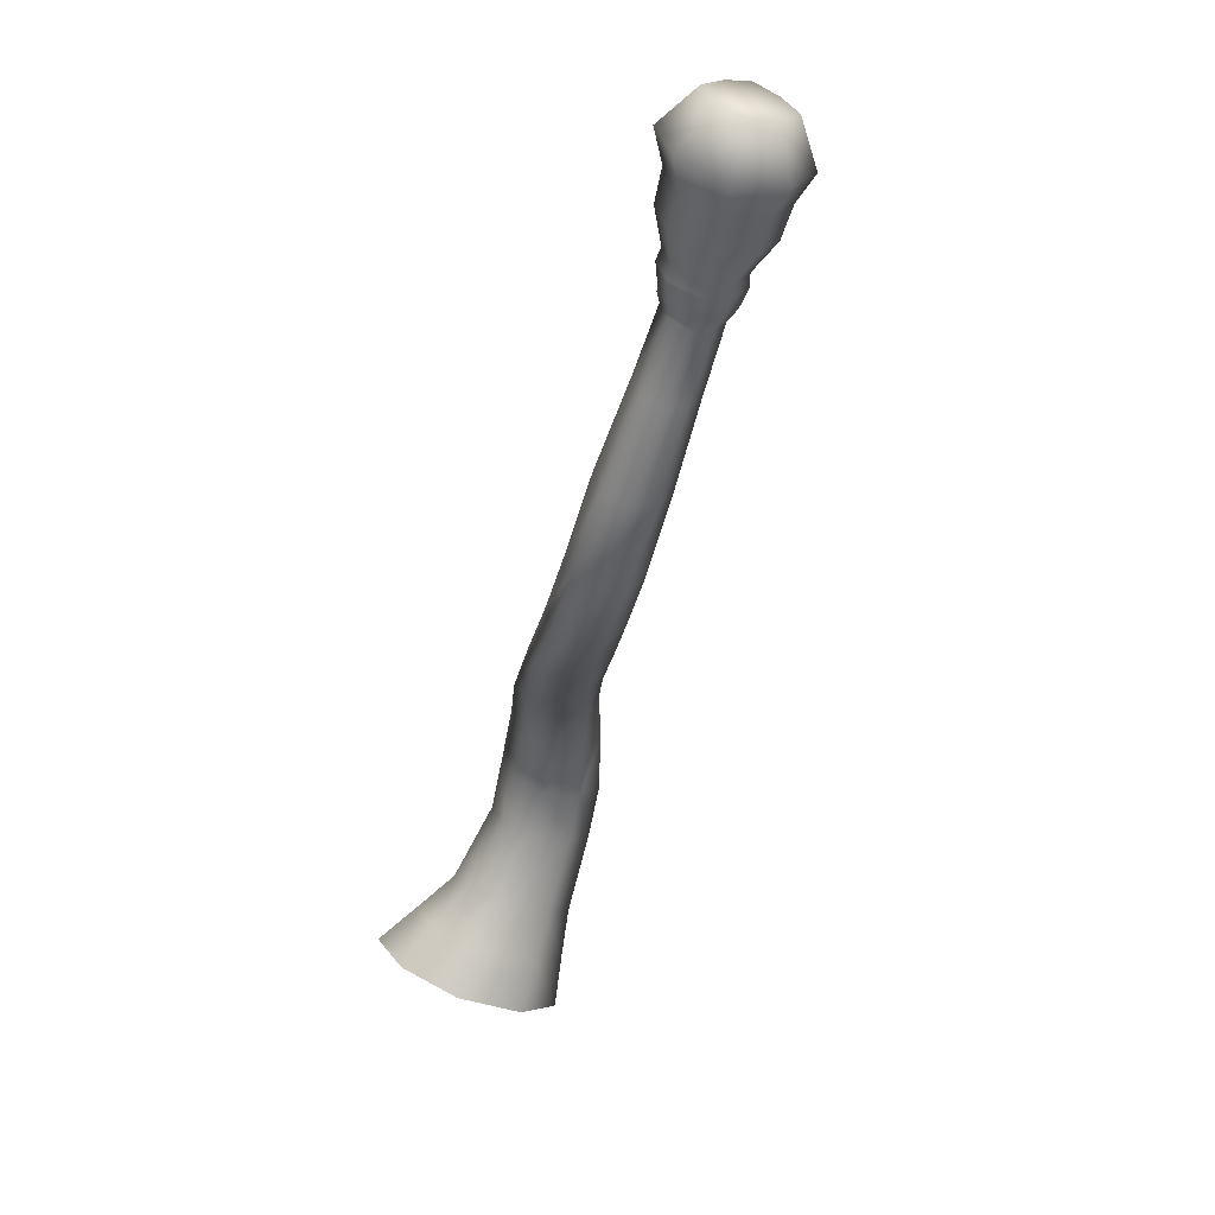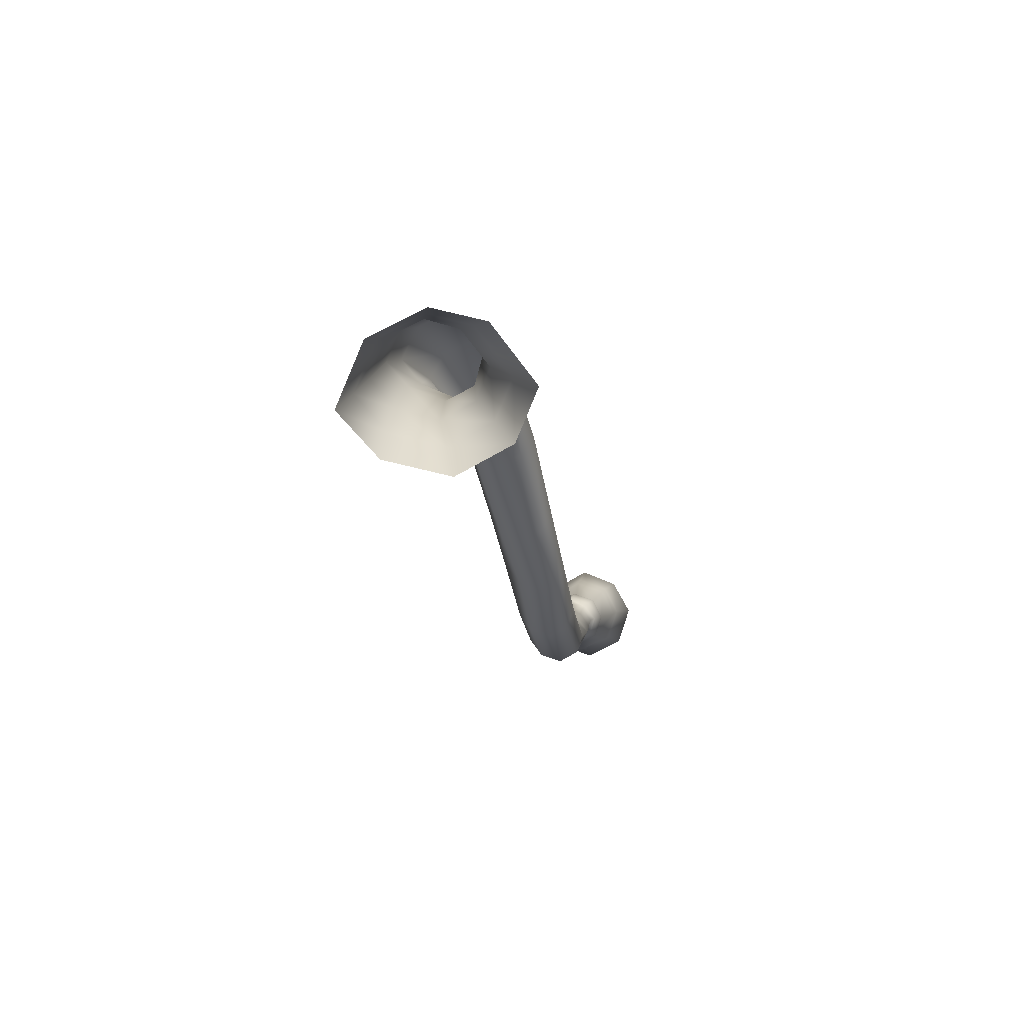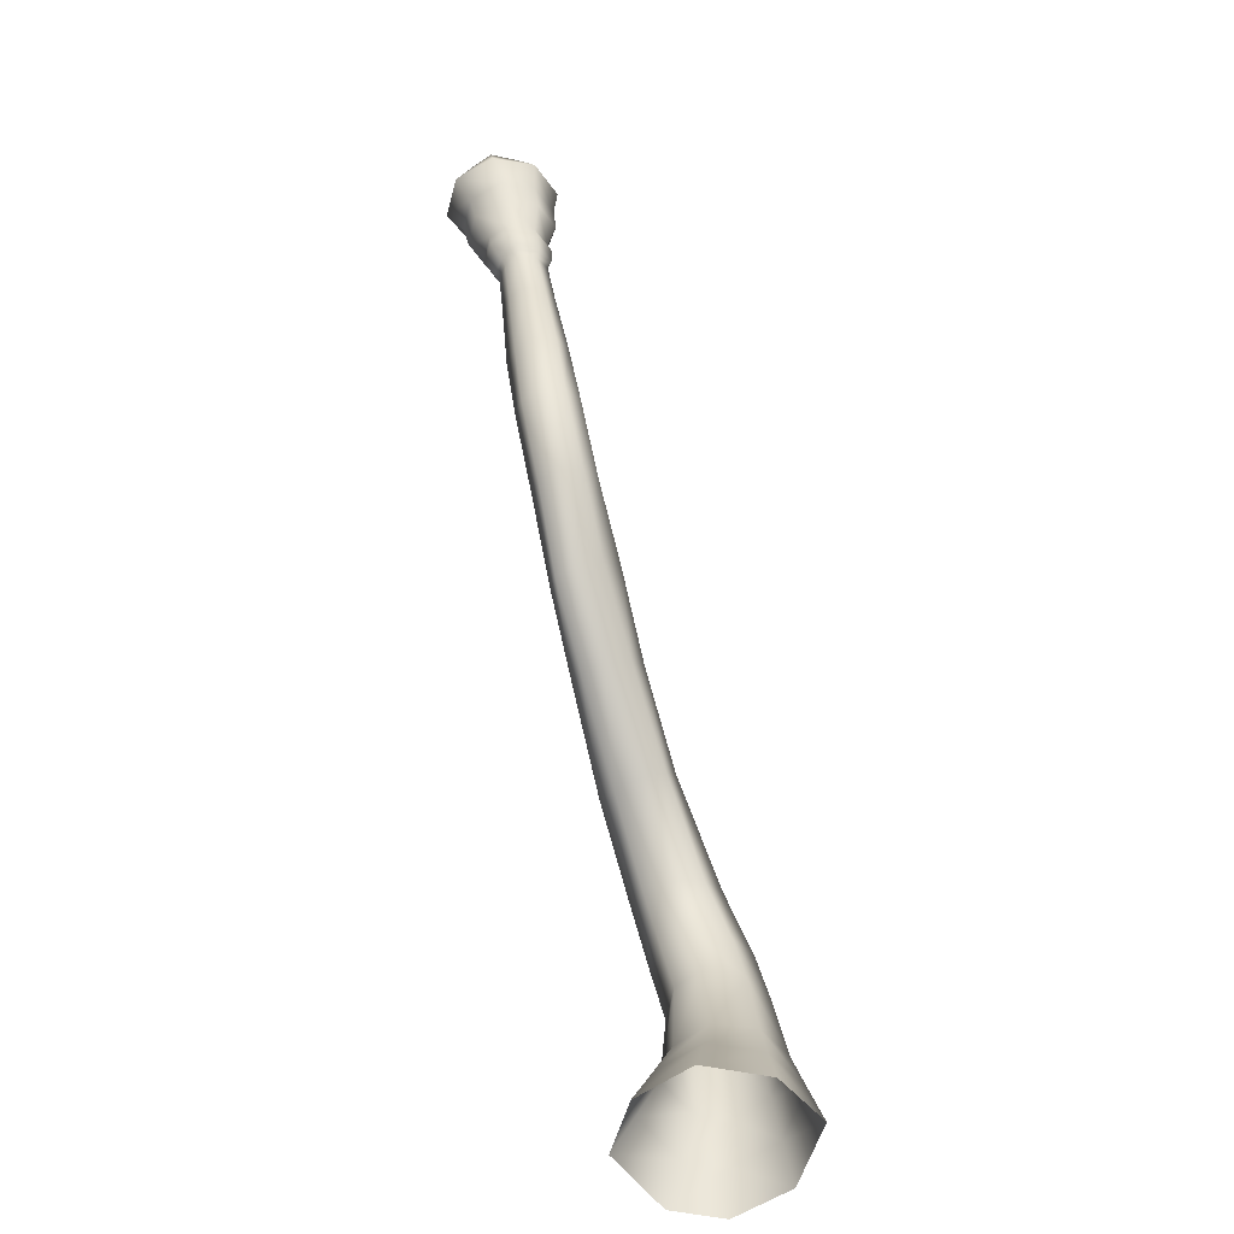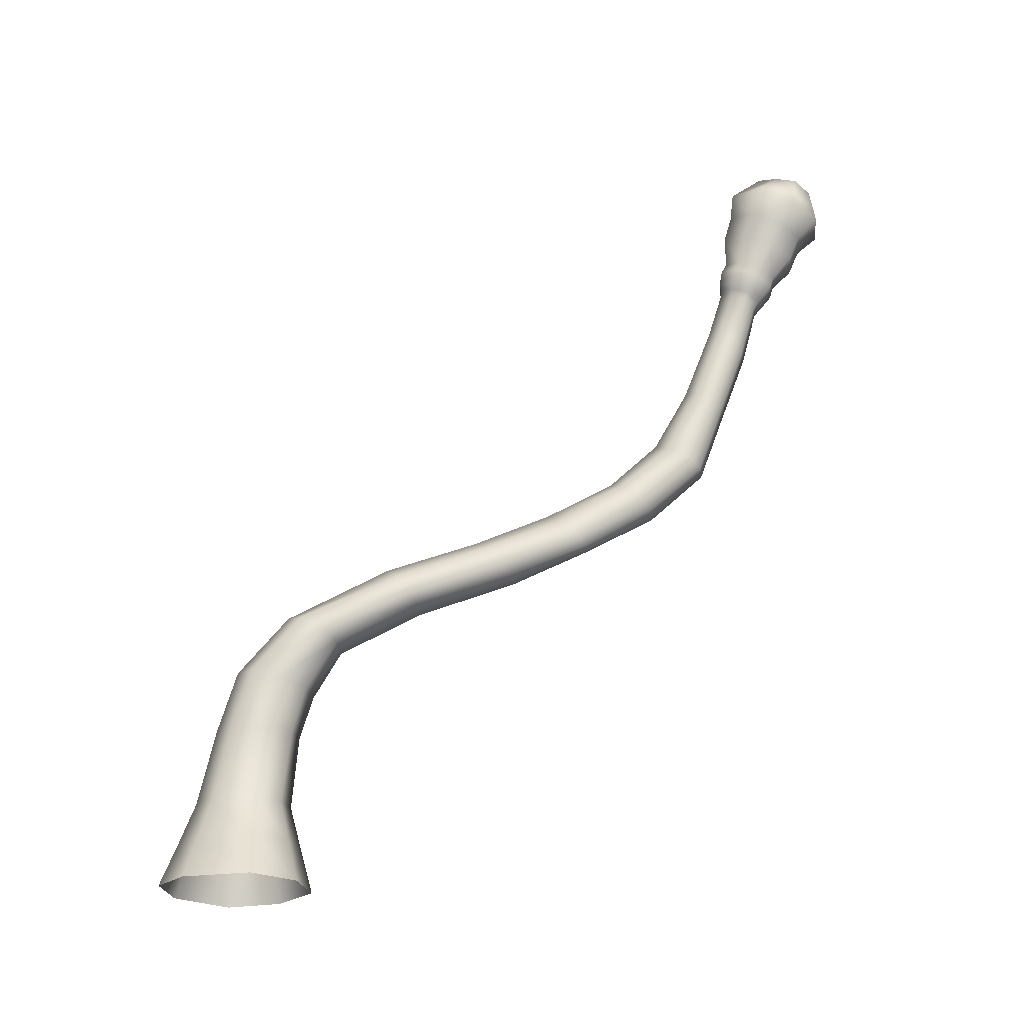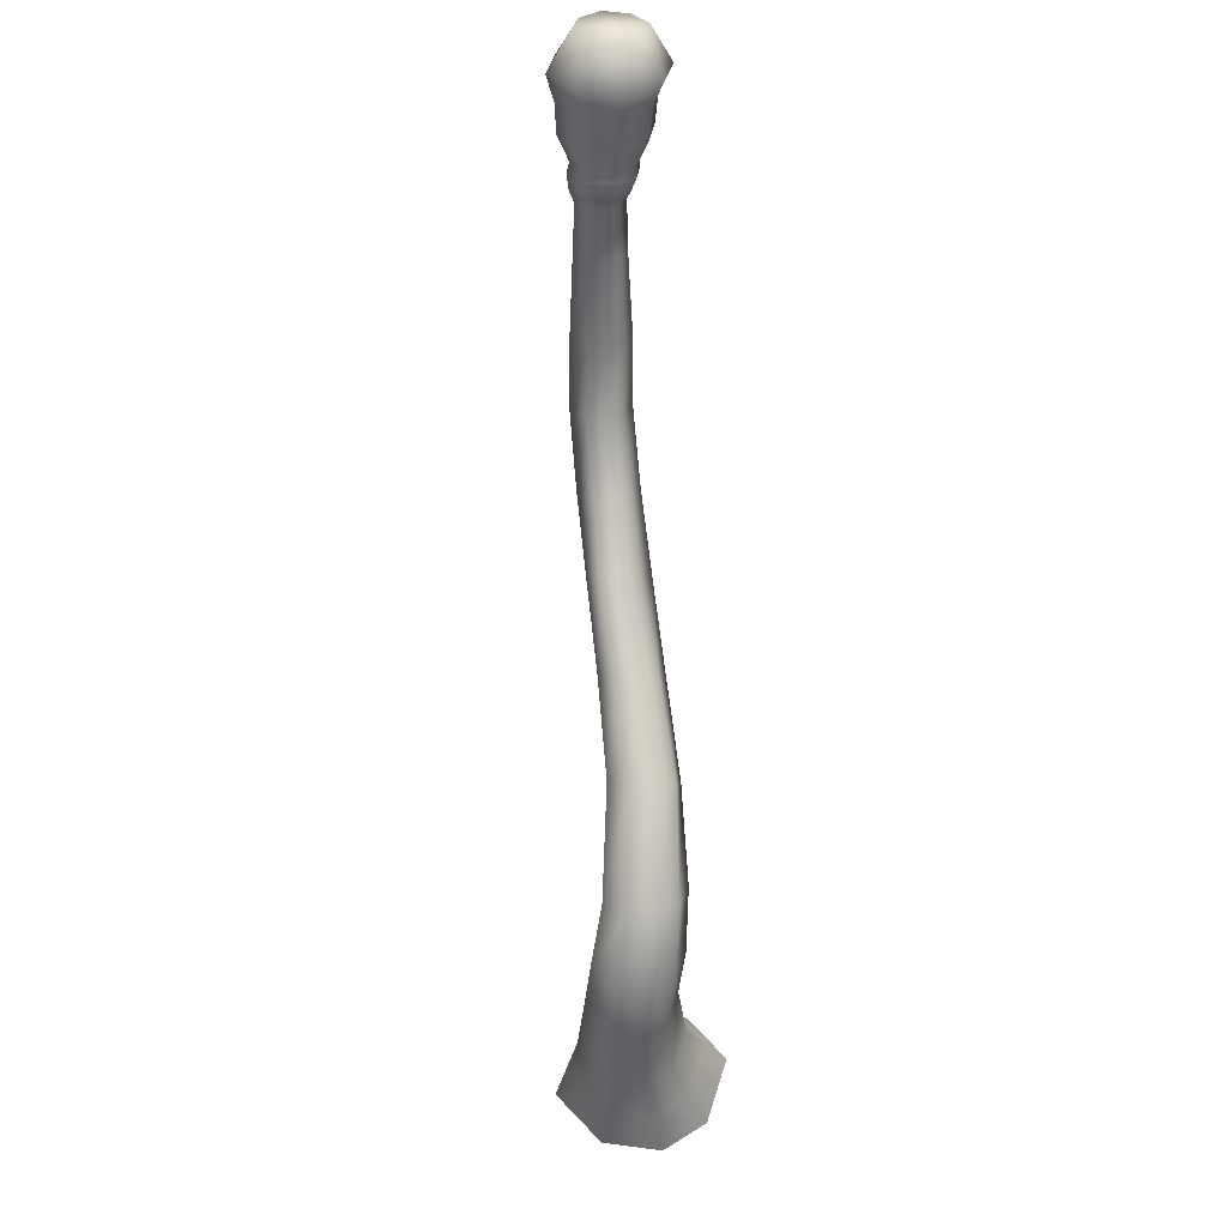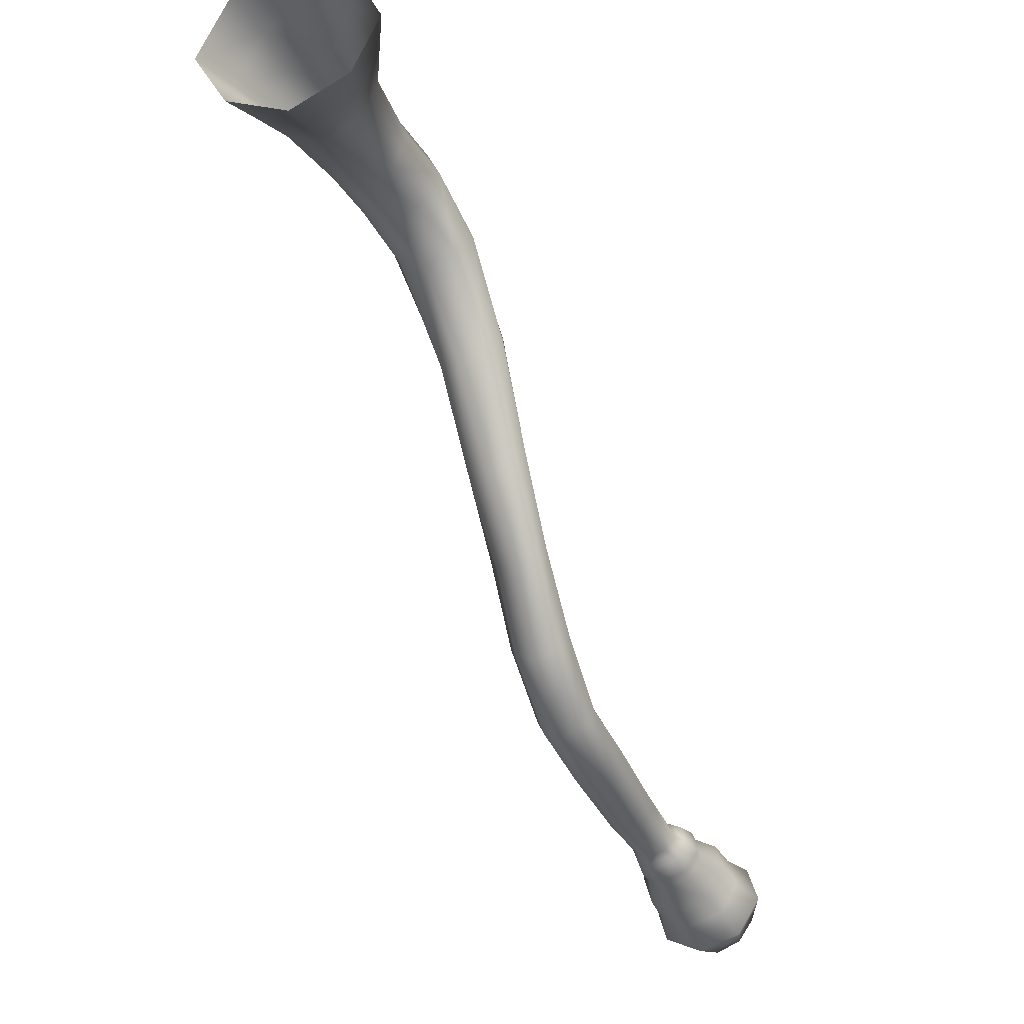
<metadata>
{"format":"obj","ext":"obj","renderer":"f3d","projection":"perspective","resolution":1024,"background":"white","views":[{"elev":-77.7,"azim":158.2,"up":"+Z"},{"elev":-68.9,"azim":7.3,"up":"+Y"},{"elev":-65.8,"azim":-169.3,"up":"+Y"},{"elev":-22.5,"azim":76.0,"up":"+Y"},{"elev":56.3,"azim":-12.0,"up":"+Y"},{"elev":-22.1,"azim":22.3,"up":"+Z"}]}
</metadata>
<code>
g holiday_treepalm_04_trunk_geo
v 0.5284 3.828 -3.099
v 0.572 3.834 -2.989
v 0.5826 3.867 -3
v 0.5123 3.801 -3.078
v 0.5448 3.795 -2.978
v 0.4966 3.762 -3.055
v 0.5331 3.491 -2.886
v 0.4776 3.441 -2.966
v 0.5247 3.042 -2.721
v 0.4624 3.002 -2.804
v 0.4954 2.655 -2.575
v 0.4424 2.609 -2.662
v 0.4679 2.36 -2.243
v 0.4136 2.298 -2.329
v 0.4474 2.085 -1.842
v 0.4032 2.028 -1.914
v 0.4186 1.872 -1.385
v 0.3553 1.815 -1.463
v 0.3832 1.647 -0.8355
v 0.2968 1.6 -0.9036
v 0.3187 1.403 -0.3437
v 0.235 1.354 -0.441
v 0.2603 1.109 -0.1203
v 0.3774 3.423 -3.007
v 0.3488 2.992 -2.85
v 0.3315 2.595 -2.706
v 0.3015 2.28 -2.374
v 0.2955 2.031 -1.952
v 0.2335 1.803 -1.507
v 0.1556 1.585 -0.9496
v 0.405 3.752 -3.091
v 0.4056 3.791 -3.118
v 0.4117 3.82 -3.142
v 0.4292 3.895 -3.2
v 0.5637 3.902 -3.151
v 0.4399 3.959 -3.215
v 0.5678 3.963 -3.169
v 0.634 4.089 -3.269
v 0.4549 4.083 -3.334
v 0.6564 4.239 -3.327
v 0.3177 3.99 -3.162
v 0.302 3.93 -3.144
v 0.3024 3.852 -3.093
v 0.3075 3.819 -3.076
v 0.4704 4.23 -3.394
v 0.726 4.351 -3.43
v 0.2523 3.9 -2.994
v 0.3162 3.781 -3.052
v 0.2834 4.126 -3.26
v 0.2472 3.983 -3.027
v 0.2622 3.862 -2.99
v 0.2837 3.455 -2.972
v 0.2683 4.038 -3.048
v 0.2753 3.822 -2.973
v 0.2402 3.03 -2.817
v 0.2448 3.509 -2.894
v 0.2146 2.632 -2.664
v 0.1929 3.082 -2.741
v 0.182 2.325 -2.336
v 0.153 2.694 -2.573
v 0.1603 2.119 -1.908
v 0.1226 2.401 -2.258
v 0.1025 1.866 -1.462
v 0.08484 2.22 -1.833
v 0.3144 3.554 -2.818
v 0.2709 3.121 -2.654
v 0.2197 2.753 -2.469
v 0.1954 2.468 -2.169
v 0.3363 3.85 -2.904
v 0.3309 3.89 -2.909
v 0.3171 3.93 -2.897
v 0.3173 4.014 -2.914
v 0.3312 4.065 -2.94
v 0.2146 4.193 -3.098
v 0.2923 4.275 -3.317
v 0.4967 4.34 -3.514
v 0.5241 4.58 -3.481
v 0.6559 4.588 -3.423
v 0.397 4.614 -3.418
v 0.2767 4.398 -3.419
v 0.2215 4.345 -3.147
v 0.3048 4.236 -2.951
v 0.458 4.08 -2.893
v 0.3395 4.664 -3.293
v 0.5241 4.58 -3.481
v 0.1899 4.486 -3.209
v 0.3166 4.395 -2.999
v 0.4493 4.029 -2.863
v 0.4809 4.253 -2.881
v 0.4301 3.942 -2.851
v 0.58 4.042 -2.94
v 0.428 3.906 -2.859
v 0.5775 3.989 -2.913
v 0.541 3.908 -2.896
v 0.4209 3.863 -2.861
v 0.5146 3.874 -2.904
v 0.409 3.575 -2.771
v 0.4936 3.836 -2.905
v 0.3791 3.134 -2.604
v 0.4841 3.544 -2.811
v 0.3247 2.777 -2.412
v 0.4675 3.098 -2.643
v 0.572 3.834 -2.989
v 0.5448 3.795 -2.978
v 0.5331 3.491 -2.886
v 0.5826 3.867 -3
v 0.5247 3.042 -2.721
v 0.4235 2.731 -2.469
v 0.4954 2.655 -2.575
v 0.3056 2.49 -2.118
v 0.4008 2.447 -2.154
v 0.4679 2.36 -2.243
v 0.6235 3.945 -3.034
v 0.1526 2.271 -1.76
v 0.3666 2.193 -1.762
v 0.4474 2.085 -1.842
v 0.2644 2.261 -1.727
v 0.5637 3.902 -3.151
v 0.5284 3.828 -3.099
v 0.5678 3.963 -3.169
v 0.6224 4.004 -3.056
v 0.05018 1.962 -1.382
v 0.1422 2.026 -1.301
v 0.267 2.032 -1.266
v 0.7117 4.144 -3.108
v 0.634 4.089 -3.269
v 0.6491 4.204 -2.952
v 0.02899 1.662 -0.919
v -0.01094 1.762 -0.8533
v 0.7379 4.294 -3.157
v 0.6564 4.239 -3.327
v 0.4983 4.409 -2.923
v 0.6706 4.362 -2.999
v 0.08081 1.327 -0.4932
v 0.828 4.421 -3.221
v 0.726 4.351 -3.43
v 0.6559 4.588 -3.423
v 0.7234 4.625 -3.301
v 0.7405 4.51 -3.031
v 0.6477 4.671 -3.196
v 0.532 4.566 -2.933
v 0.5444 4.707 -3.122
v 0.3099 4.551 -3.03
v 0.4268 4.692 -3.193
v 0.531 4.64 -3.324
v 0.5444 4.707 -3.122
v 0.6477 4.671 -3.196
v 0.7234 4.625 -3.301
v 0.6559 4.588 -3.423
v 0.3428 -0.09158 -0.2491
v 0.4937 -0.09136 0.02541
v 0.3688 0.1515 0.01535
v 0.2471 0.1567 -0.2069
v 0.2503 0.3842 0.007453
v -0.008495 0.1645 -0.3133
v 0.02541 -0.09174 -0.3807
v -0.2838 0.1713 -0.2048
v -0.3168 -0.09171 -0.2467
v -0.497 -0.09146 0.03109
v 0.1565 0.3946 -0.1665
v -0.04162 0.4107 -0.2503
v -0.2552 0.4252 -0.1651
v -0.4291 0.1734 0.01996
v 0.1328 0.8156 -0.214
v 0.2061 0.8132 -0.03598
v -0.03336 0.827 -0.2823
v 0.1805 1.077 -0.2798
v -0.2171 0.8421 -0.1789
v 0.01196 1.067 -0.3501
v -0.07452 1.363 -0.4393
v -0.1684 1.098 -0.254
v -0.3674 0.4302 0.01095
v -0.147 1.429 -0.3303
v -0.3112 0.8492 -0.03519
v -0.2567 1.14 -0.1168
v 0.1013 1.822 -0.774
v -0.2078 0.8449 0.1326
v -0.2444 0.4175 0.2138
v -0.04125 1.489 -0.2116
v 0.2415 1.819 -0.7352
v -0.1505 1.172 0.04043
v -0.2718 0.1671 0.2851
v -0.3025 -0.09157 0.3627
v -0.04142 0.8339 0.2006
v 0.1128 1.508 -0.1664
v 0.3634 1.974 -1.303
v 0.4186 1.872 -1.385
v 0.3401 1.753 -0.764
v 0.3832 1.647 -0.8355
v 0.2403 1.478 -0.2207
v 0.3187 1.403 -0.3437
v 0.01946 1.178 0.1038
v 0.1651 1.158 0.04048
v 0.2603 1.109 -0.1203
v 0.2061 0.8132 -0.03598
v 0.1031 0.8248 0.1373
v -0.0448 0.3999 0.2923
v 0.1275 0.3919 0.2198
v 0.2503 0.3842 0.007453
v 0.3688 0.1515 0.01535
v 0.2107 0.1549 0.2937
v 0.4937 -0.09136 0.02541
v 0.2979 -0.09144 0.3736
v -0.01255 0.1586 0.3822
v 0.02036 -0.09157 0.4799
g holiday_treepalm_04_trunk_geo_0
f 3 2 1
f 2 4 1
f 2 5 4
f 5 6 4
f 5 7 6
f 7 8 6
f 7 9 8
f 9 10 8
f 9 11 10
f 11 12 10
f 11 13 12
f 13 14 12
f 13 15 14
f 15 16 14
f 15 17 16
f 17 18 16
f 17 19 18
f 19 20 18
f 19 21 20
f 21 22 20
f 21 23 22
f 8 10 24
f 10 12 25
f 10 25 24
f 12 14 26
f 12 26 25
f 14 16 27
f 14 27 26
f 16 18 28
f 16 28 27
f 18 20 29
f 18 29 28
f 20 22 30
f 20 30 29
f 8 24 31
f 6 8 31
f 6 31 32
f 4 6 32
f 4 32 33
f 1 4 33
f 1 33 34
f 35 1 34
f 35 34 36
f 37 35 36
f 37 36 38
f 36 39 38
f 38 39 40
f 36 34 41
f 36 41 39
f 34 33 42
f 34 42 41
f 33 32 43
f 33 43 42
f 32 31 44
f 32 44 43
f 39 45 40
f 40 45 46
f 42 43 47
f 47 43 44
f 31 48 44
f 31 24 48
f 41 49 39
f 39 49 45
f 41 42 50
f 50 42 47
f 51 44 48
f 51 47 44
f 24 52 48
f 24 25 52
f 49 41 53
f 53 41 50
f 54 51 48
f 54 48 52
f 25 55 52
f 25 26 55
f 56 54 52
f 56 52 55
f 26 57 55
f 26 27 57
f 58 56 55
f 58 55 57
f 27 59 57
f 27 28 59
f 60 58 57
f 60 57 59
f 28 61 59
f 28 29 61
f 62 60 59
f 62 59 61
f 29 63 61
f 29 30 63
f 64 62 61
f 64 61 63
f 56 58 65
f 58 60 66
f 58 66 65
f 60 62 67
f 60 67 66
f 62 64 68
f 62 68 67
f 56 65 69
f 54 56 69
f 54 69 70
f 51 54 70
f 51 70 71
f 47 51 71
f 71 72 47
f 72 50 47
f 72 73 50
f 73 53 50
f 53 73 74
f 74 49 53
f 75 49 74
f 49 75 45
f 45 75 76
f 45 76 46
f 46 76 77
f 78 46 77
f 77 76 79
f 75 80 76
f 76 80 79
f 81 75 74
f 80 75 81
f 73 82 74
f 74 82 81
f 73 72 83
f 73 83 82
f 84 79 80
f 85 79 84
f 86 80 81
f 86 84 80
f 82 87 81
f 81 87 86
f 72 88 83
f 72 71 88
f 83 89 82
f 82 89 87
f 71 90 88
f 71 70 90
f 83 88 91
f 83 91 89
f 70 92 90
f 70 69 92
f 88 90 93
f 88 93 91
f 90 92 94
f 90 94 93
f 69 95 92
f 69 65 95
f 92 96 94
f 92 95 96
f 65 97 95
f 65 66 97
f 95 98 96
f 95 97 98
f 66 99 97
f 66 67 99
f 97 100 98
f 97 99 100
f 67 101 99
f 67 68 101
f 99 102 100
f 99 101 102
f 96 98 103
f 98 104 103
f 98 100 104
f 100 105 104
f 100 102 105
f 96 103 106
f 102 107 105
f 94 96 106
f 102 108 107
f 101 108 102
f 108 109 107
f 68 110 101
f 101 110 108
f 108 111 109
f 110 111 108
f 111 112 109
f 94 106 113
f 93 94 113
f 68 114 110
f 64 114 68
f 111 115 112
f 115 116 112
f 110 117 111
f 114 117 110
f 117 115 111
f 113 106 118
f 106 119 118
f 113 118 120
f 93 113 121
f 121 113 120
f 91 93 121
f 64 122 114
f 122 64 63
f 114 123 117
f 122 123 114
f 117 124 115
f 123 124 117
f 121 120 125
f 120 126 125
f 91 121 127
f 121 125 127
f 91 127 89
f 122 63 128
f 30 128 63
f 122 129 123
f 129 122 128
f 125 126 130
f 126 131 130
f 89 127 132
f 89 132 87
f 127 125 133
f 125 130 133
f 127 133 132
f 30 134 128
f 22 134 30
f 130 131 135
f 131 136 135
f 135 136 137
f 138 135 137
f 130 135 139
f 139 135 138
f 133 130 139
f 140 139 138
f 133 139 141
f 141 139 140
f 132 133 141
f 142 141 140
f 132 141 143
f 143 141 142
f 87 132 143
f 87 143 86
f 144 143 142
f 86 143 144
f 84 86 144
f 145 84 144
f 146 145 144
f 146 147 145
f 145 85 84
f 147 148 145
f 145 148 85
f 148 149 85
f 152 151 150
f 153 152 150
f 154 152 153
f 153 150 155
f 150 156 155
f 155 156 157
f 156 158 157
f 157 158 159
f 160 154 153
f 153 155 161
f 160 153 161
f 155 157 162
f 161 155 162
f 163 157 159
f 162 157 163
f 154 160 164
f 165 154 164
f 165 164 23
f 160 161 166
f 164 160 166
f 164 167 23
f 164 166 167
f 23 167 22
f 22 167 134
f 161 162 168
f 166 161 168
f 166 169 167
f 167 169 134
f 166 168 169
f 134 169 170
f 134 170 128
f 129 128 170
f 169 171 170
f 168 171 169
f 168 162 172
f 172 162 163
f 173 129 170
f 173 170 171
f 171 168 174
f 174 168 172
f 175 171 174
f 175 173 171
f 129 173 176
f 129 176 123
f 123 176 124
f 174 172 177
f 174 177 175
f 172 163 178
f 172 178 177
f 173 179 176
f 173 175 179
f 176 180 124
f 176 179 180
f 177 181 175
f 175 181 179
f 163 182 178
f 163 159 182
f 159 183 182
f 177 178 184
f 177 184 181
f 179 181 185
f 179 185 180
f 124 180 186
f 124 186 115
f 115 186 116
f 186 187 116
f 180 188 186
f 186 188 187
f 180 185 188
f 188 189 187
f 188 190 189
f 185 190 188
f 190 191 189
f 181 192 185
f 185 192 190
f 184 192 181
f 190 193 191
f 192 193 190
f 193 194 191
f 195 194 193
f 196 193 192
f 184 196 192
f 196 195 193
f 184 197 196
f 178 197 184
f 178 182 197
f 196 198 195
f 197 198 196
f 198 199 195
f 199 198 200
f 198 201 200
f 198 197 201
f 200 201 202
f 201 203 202
f 182 204 197
f 197 204 201
f 201 204 203
f 182 183 204
f 204 205 203
f 183 205 204

</code>
